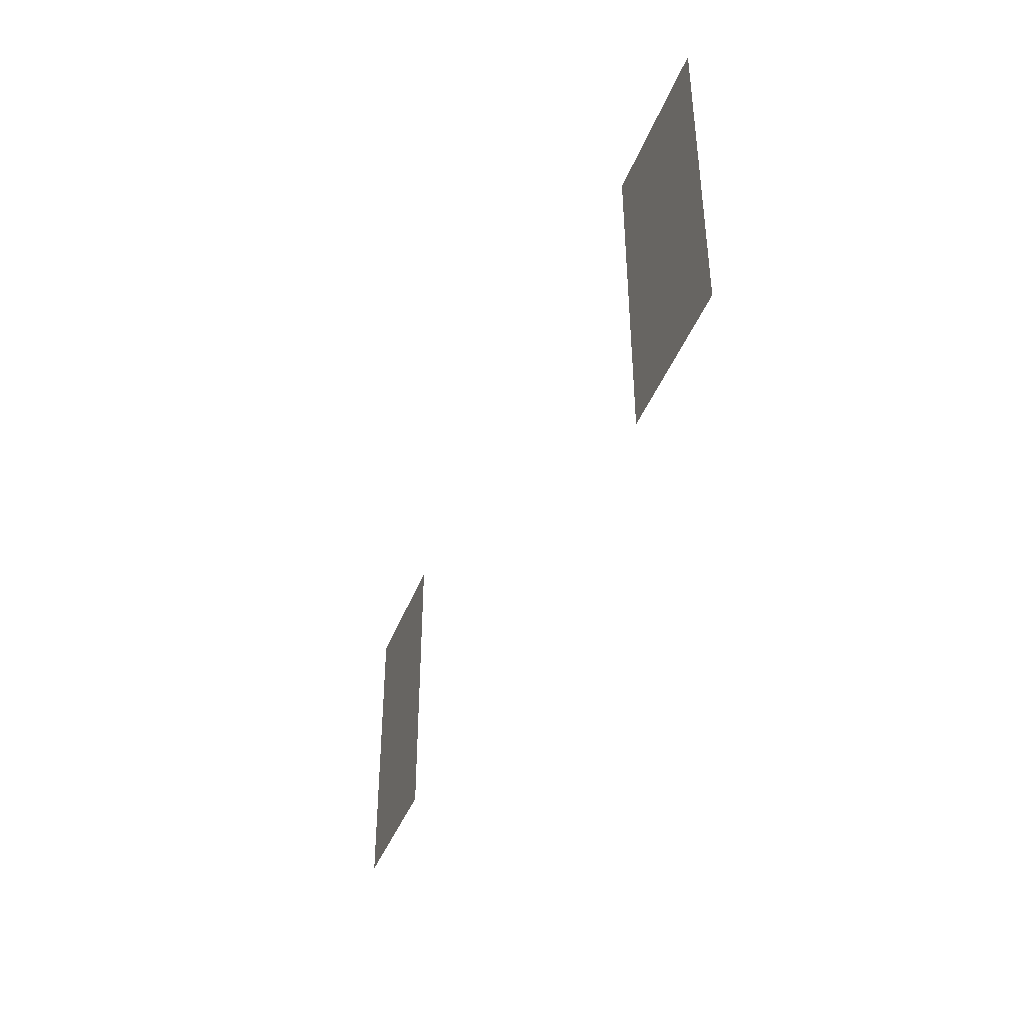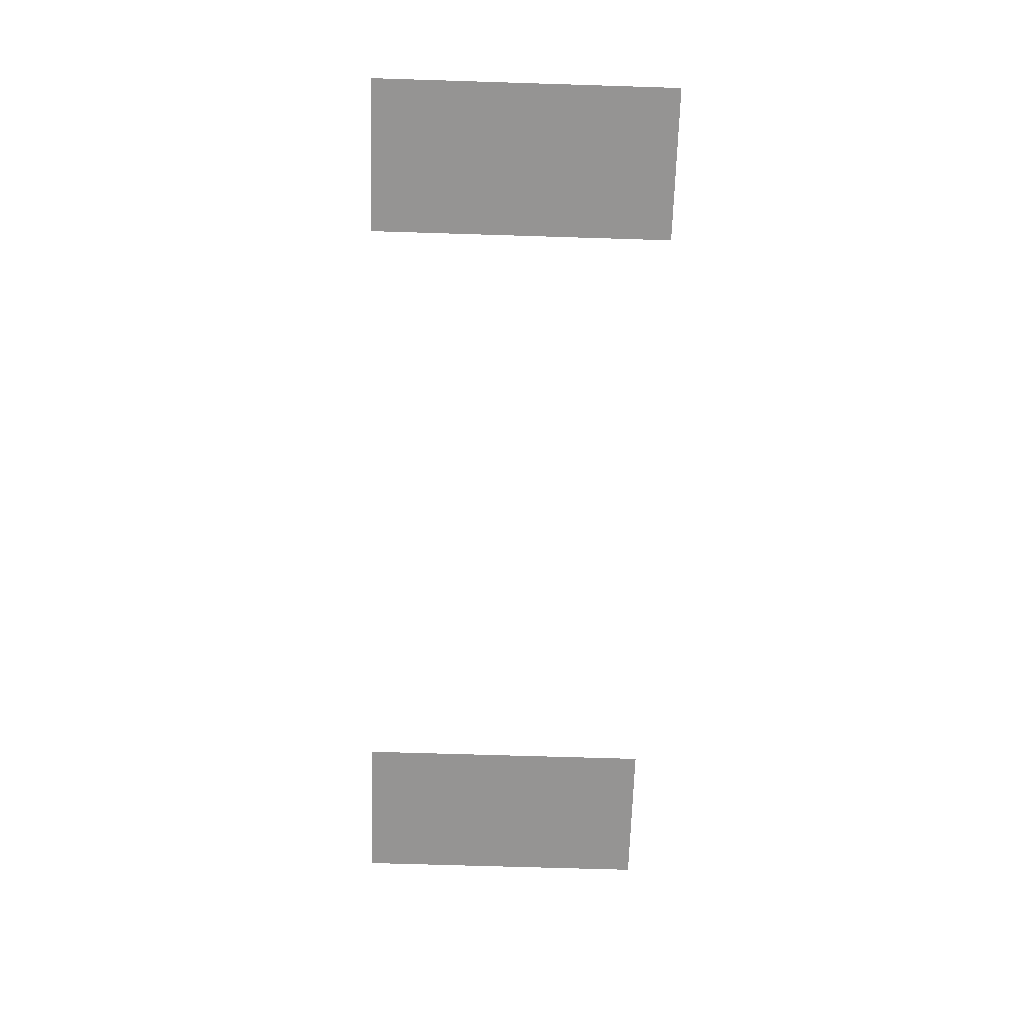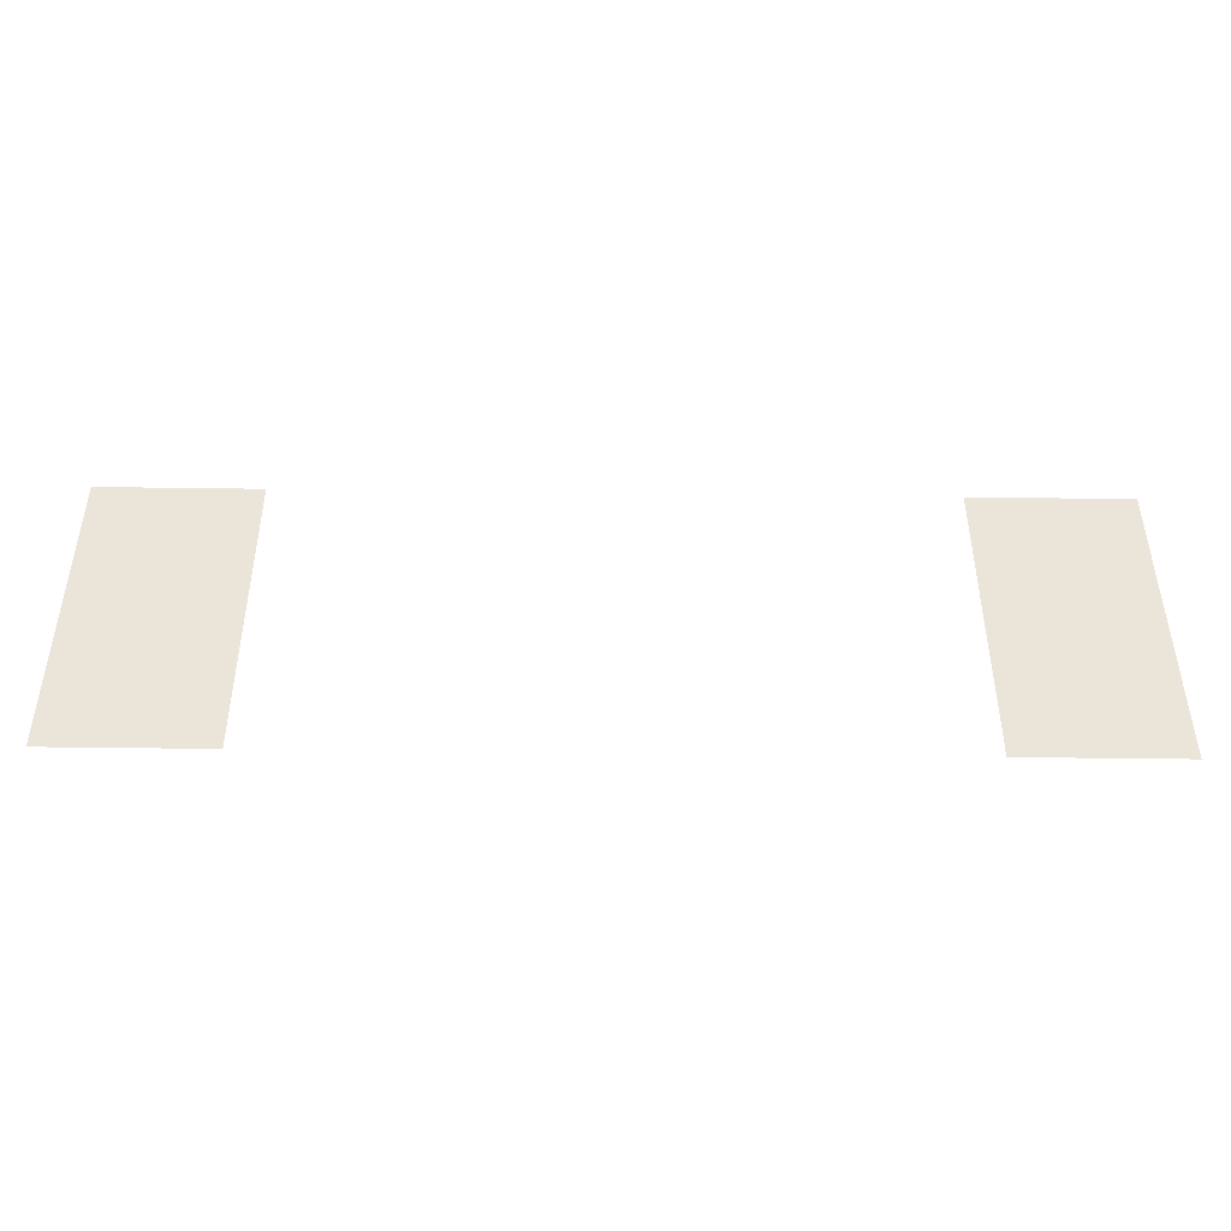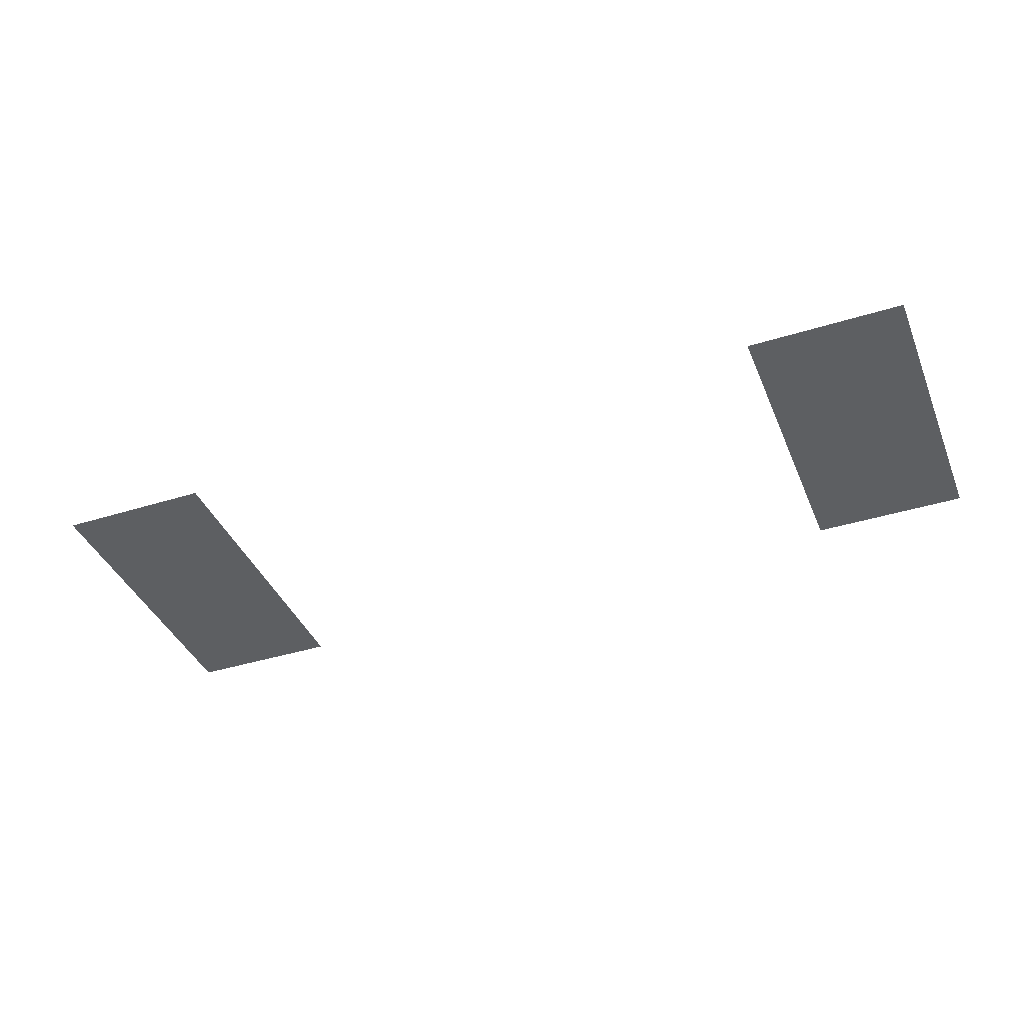
<metadata>
{"format":"obj","ext":"obj","renderer":"f3d","projection":"perspective","resolution":1024,"background":"white","views":[{"elev":-40.8,"azim":-109.6,"up":"+Y"},{"elev":-67.2,"azim":88.2,"up":"+Z"},{"elev":-45.4,"azim":179.1,"up":"+Y"},{"elev":-39.7,"azim":21.2,"up":"+Z"}]}
</metadata>
<code>
v -6 -3 0
v -7 -3 0
v -7 -2 0
v -6 -2 0
v -11 -3 0
v -12 -3 0
v -12 -2 0
v -11 -2 0
v -6 -4 0
v -7 -4 0
v -7 -3 0
v -6 -3 0
v -11 -4 0
v -12 -4 0
v -12 -3 0
v -11 -3 0
g SolomvaleHouse4_mesh_0004
f 1 2 3 4
f 5 6 7 8
f 9 10 11 12
f 13 14 15 16

</code>
